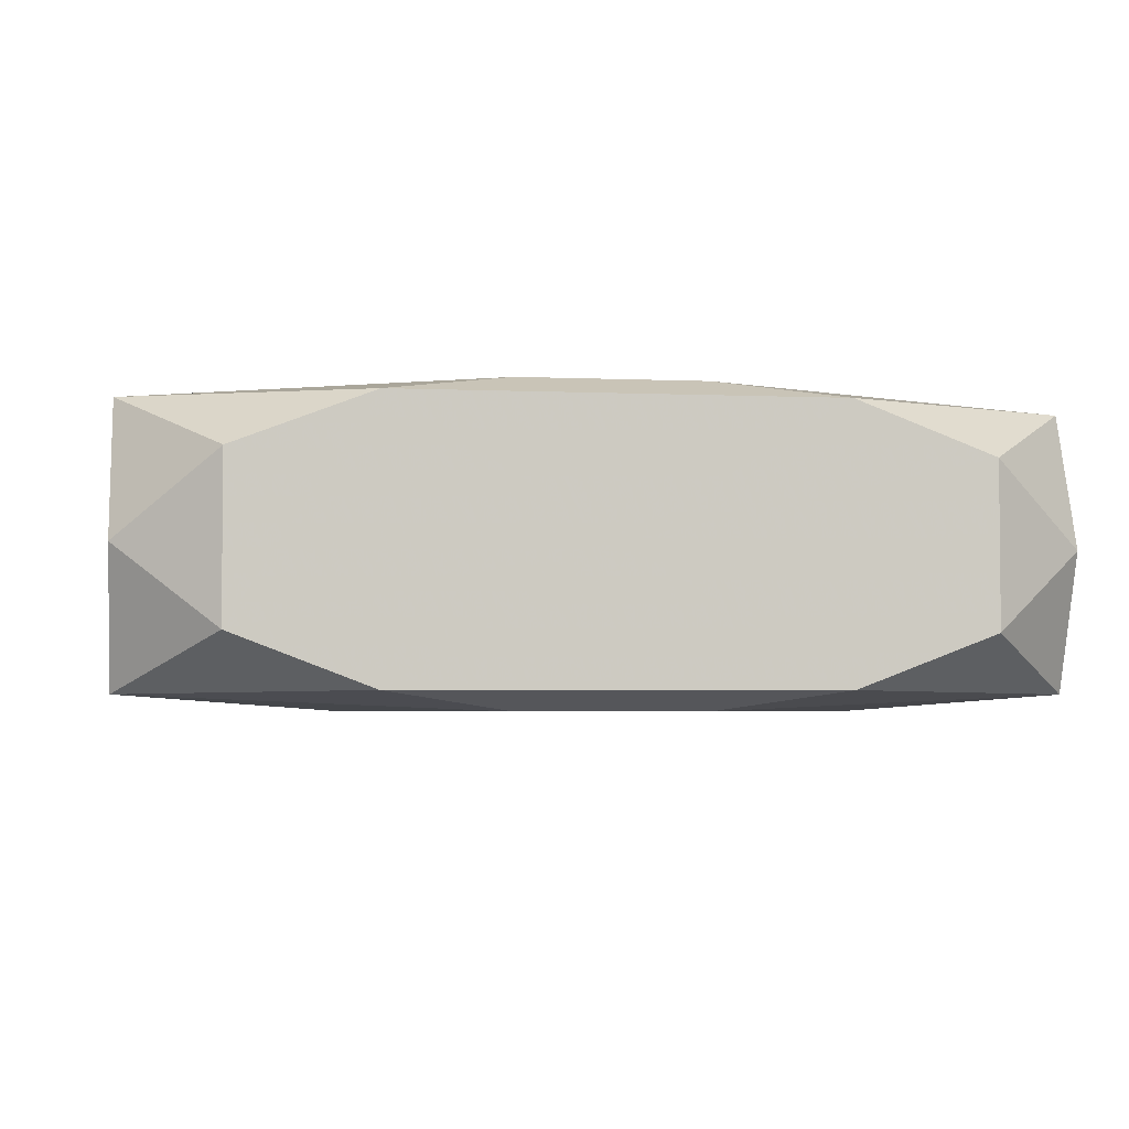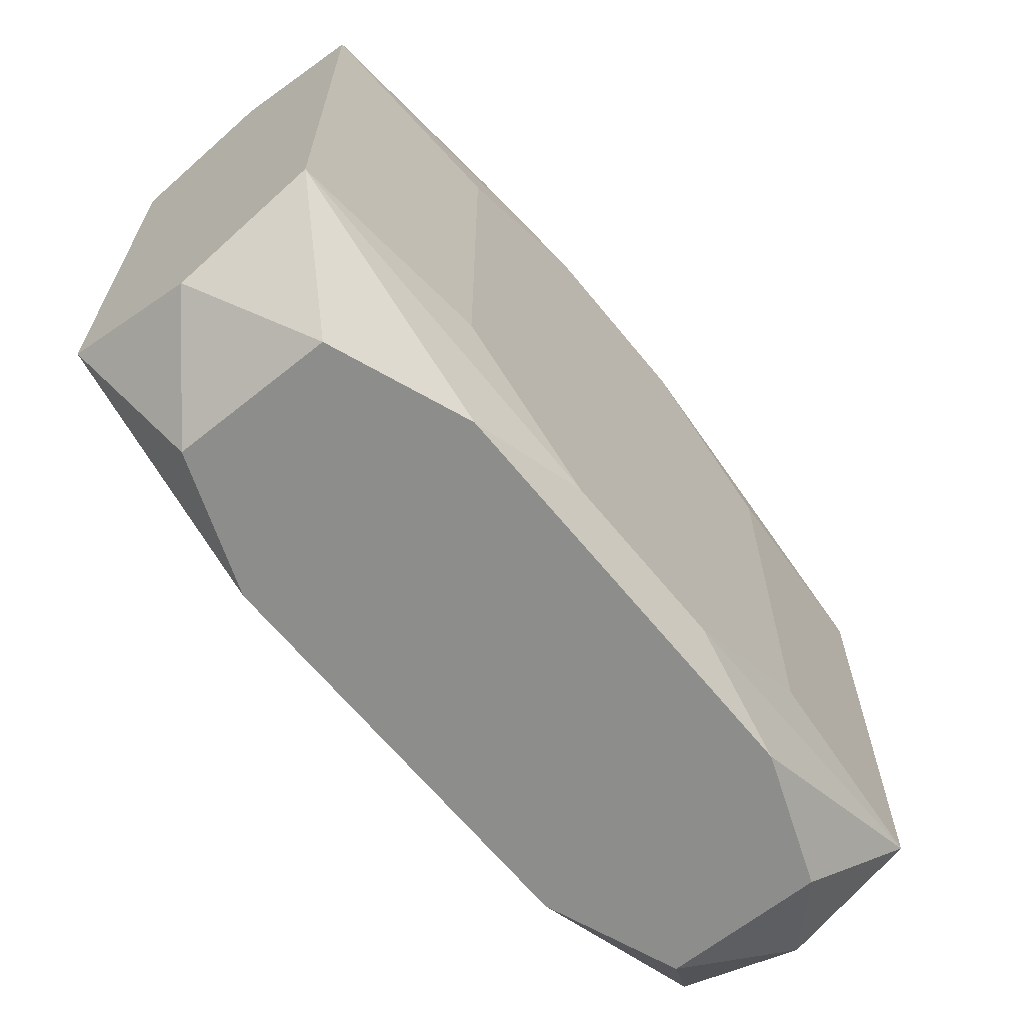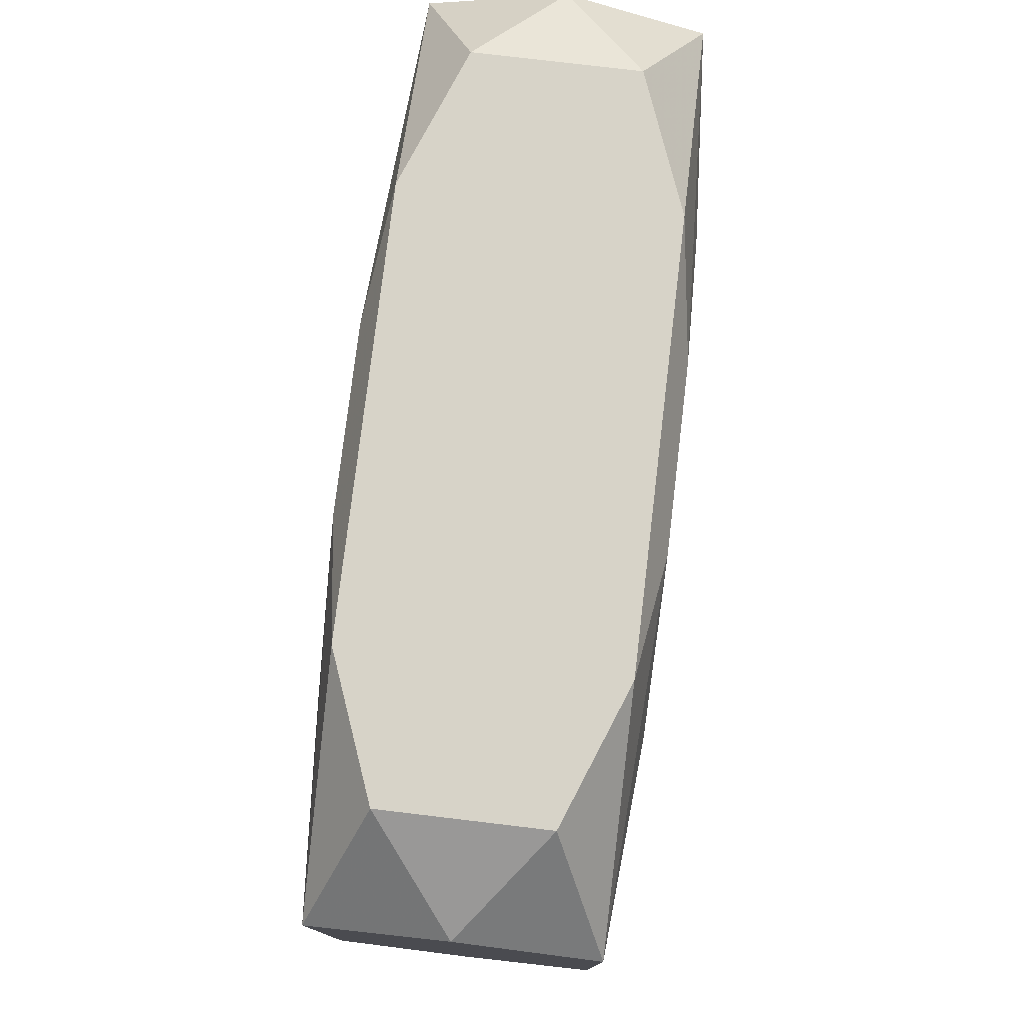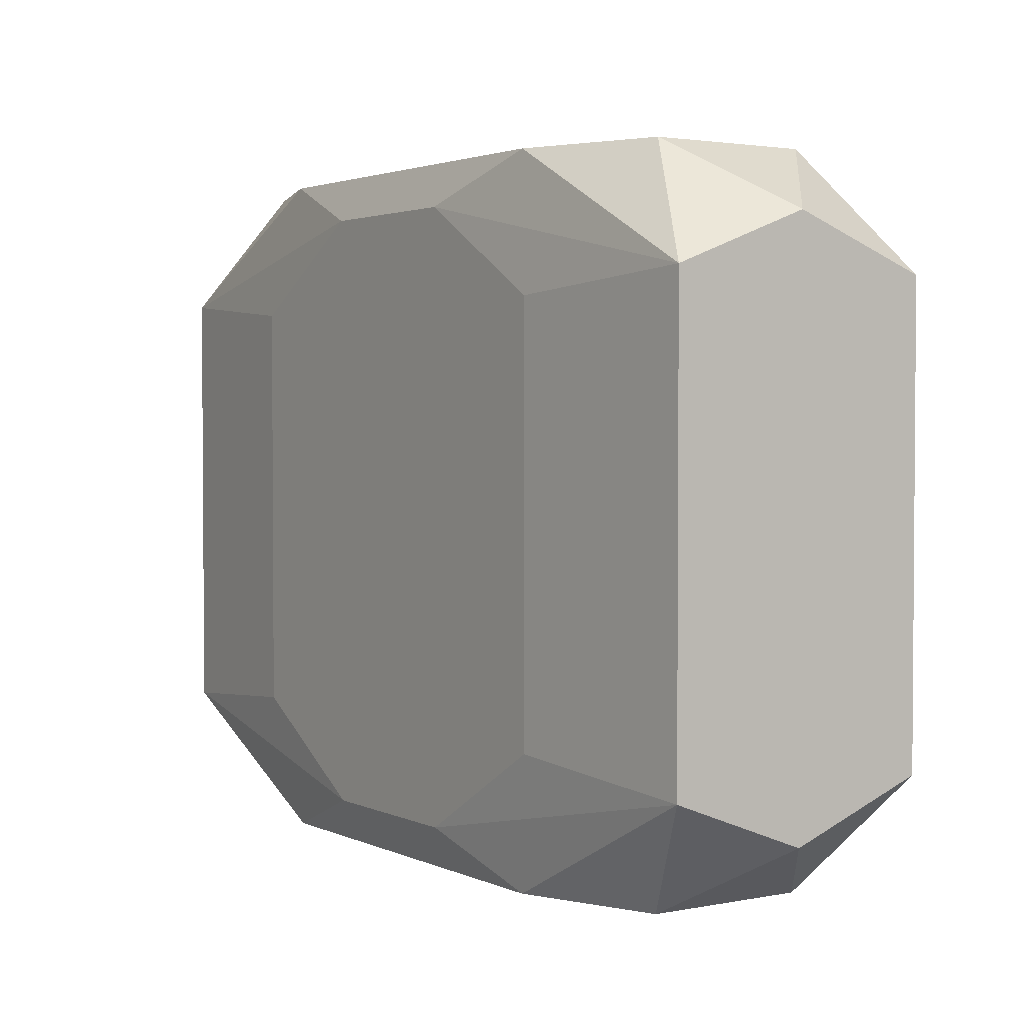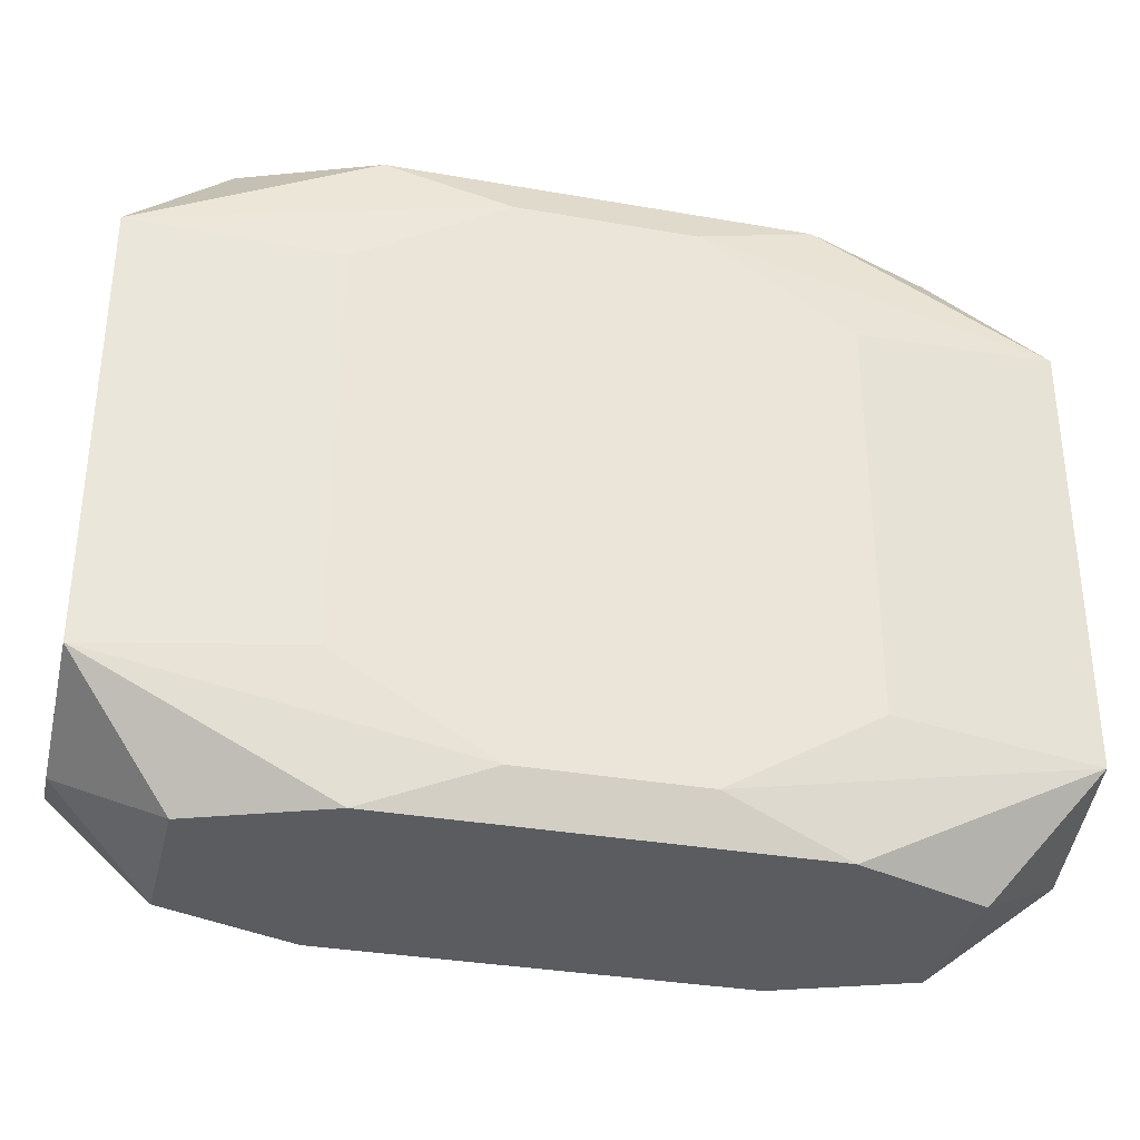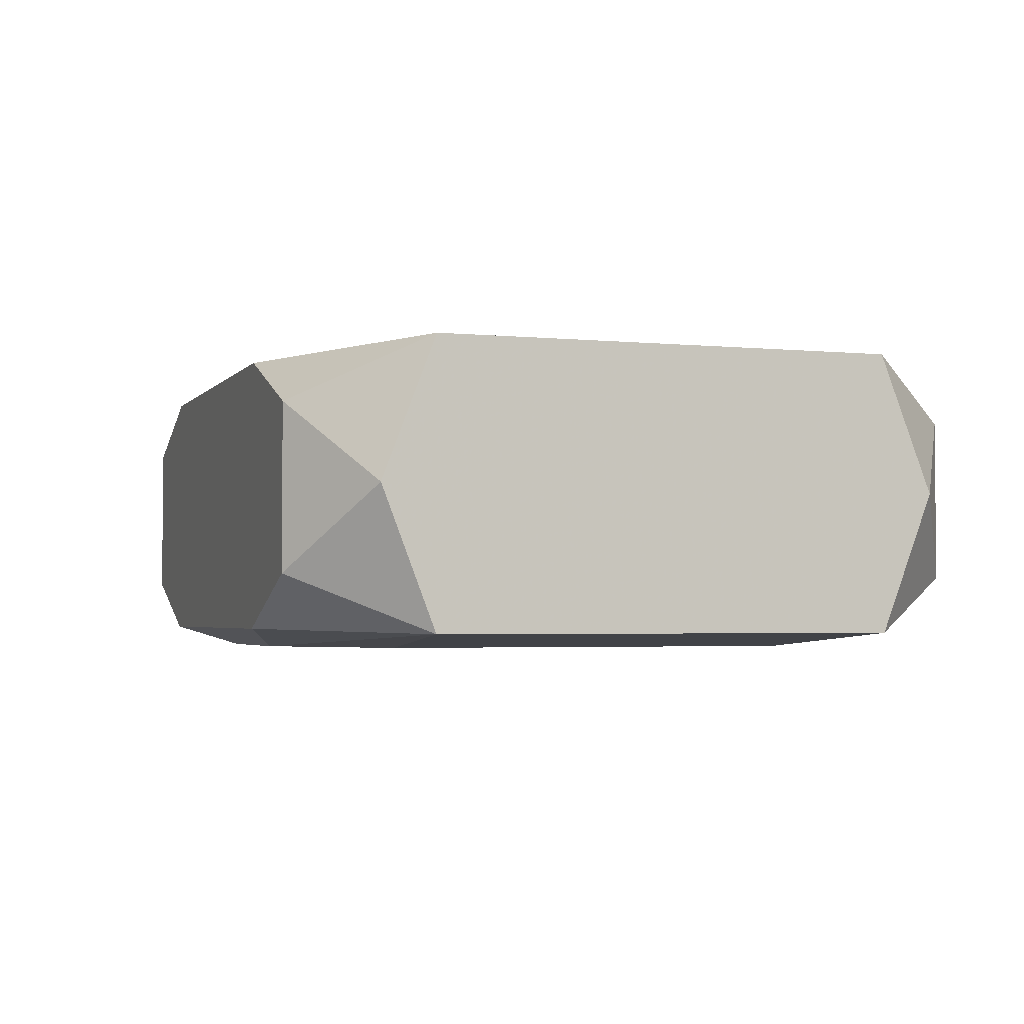
<metadata>
{"format":"obj","ext":"obj","renderer":"f3d","projection":"perspective","resolution":1024,"background":"white","views":[{"elev":-3.5,"azim":-8.4,"up":"+Z"},{"elev":-64.5,"azim":129.0,"up":"+Y"},{"elev":77.2,"azim":-83.2,"up":"+Y"},{"elev":2.5,"azim":56.1,"up":"+Y"},{"elev":-33.6,"azim":-13.4,"up":"+Y"},{"elev":-3.0,"azim":71.0,"up":"+Z"}]}
</metadata>
<code>
v 0 0.02633 -0.00748
v -0 -0.02633 0
v -0.008338 -0.01349 -0.01152
v 0.006902 0.02291 0.01152
v 0.006902 0.02291 -0.01152
v 0.006902 -0.02291 0.01152
v 0.006902 -0.02291 -0.01152
v 0.002668 -0.01166 0.01152
v 0.002668 -0.01166 -0.01152
v -0.01864 0 0.01152
v -0.01864 -0 -0.01152
v -0.01864 -0.007121 0.01152
v -0.01864 -0.007121 -0.01152
v -0.01864 0.01592 0.01152
v -0.01864 0.01592 -0.01152
v -0.01864 -0.01592 0.01152
v -0.01864 -0.01592 -0.01152
v -0.03432 0 -0
v -0.03432 0.01726 -0.01034
v -0.03432 0.01726 0.01034
v -0.03432 -0.02121 -0
v -0.03432 0.00975 -0
v -0.03432 0.02121 -0
v -0.03432 -0.01726 -0.01034
v -0.03432 -0.01726 0.01034
v -0.003273 0 0.01152
v -0.02664 0.02633 0.006096
v -0.02664 0.02633 -0.006096
v -0.02664 -0.02633 0.006096
v -0.02664 -0.02633 -0.006096
v -0.01627 0.02633 -0.01006
v -0.01627 0.02633 0.01006
v -0.01627 -0.02633 -0.01006
v -0.01627 -0.02633 0.01006
v 0.01627 0.02633 -0.01006
v 0.01627 0.02633 0.01006
v 0.01627 -0.02633 -0.01006
v 0.01627 -0.02633 0.01006
v 0.02664 0.02633 0.006096
v 0.02664 0.02633 -0.006096
v 0.02664 -0.02633 0.006096
v 0.02664 -0.02633 -0.006096
v 0.03432 0.01726 -0.01034
v 0.03432 0.01726 0.01034
v 0.03432 -0.02121 0
v 0.03432 0.02121 0
v 0.03432 -0.005863 -0.009486
v 0.03432 -0.01726 -0.01034
v 0.03432 -0.01726 0.01034
v -0.004401 0.007121 -0.01152
v 0.01864 -0 -0.01152
v 0.01864 0.01592 0.01152
v 0.01864 0.01592 -0.01152
v 0.01864 -0.01592 0.01152
v 0.01864 -0.01592 -0.01152
v 0.01864 0.007121 -0.01152
v -0.006902 0.02291 0.01152
v -0.006902 0.02291 -0.01152
v -0.006902 -0.02291 0.01152
v -0.006902 -0.02291 -0.01152
f 55 43 48
f 37 41 2
f 27 28 23
f 57 14 52
f 52 14 10
f 25 29 34
f 25 24 21
f 21 29 25
f 48 43 47
f 41 45 49
f 49 47 43
f 48 47 49
f 49 45 48
f 27 23 20
f 25 10 20
f 20 10 14
f 14 57 20
f 25 20 22
f 22 20 23
f 52 49 44
f 44 49 43
f 36 44 39
f 36 28 27
f 52 10 26
f 12 10 25
f 25 34 59
f 59 34 6
f 2 41 38
f 38 34 2
f 6 34 38
f 38 49 6
f 41 49 38
f 41 37 42
f 42 45 41
f 42 37 48
f 48 45 42
f 6 49 54
f 52 6 54
f 54 49 52
f 7 55 48
f 48 37 7
f 43 55 51
f 33 7 37
f 33 37 2
f 50 3 11
f 18 24 25
f 25 22 18
f 18 22 24
f 24 22 19
f 19 22 23
f 19 23 28
f 19 11 24
f 15 11 19
f 46 44 43
f 39 44 46
f 43 53 5
f 5 35 43
f 5 51 50
f 53 51 5
f 50 11 5
f 5 11 15
f 32 36 27
f 27 20 32
f 32 20 57
f 4 57 52
f 52 44 4
f 44 36 4
f 4 32 57
f 36 32 4
f 1 35 28
f 28 36 1
f 1 36 35
f 16 26 10
f 16 59 6
f 16 12 25
f 25 59 16
f 56 53 43
f 43 51 56
f 55 7 9
f 9 51 55
f 9 7 3
f 9 3 50
f 50 51 9
f 7 33 60
f 17 3 60
f 3 7 60
f 24 17 60
f 60 33 24
f 2 34 30
f 30 33 2
f 30 34 29
f 29 21 30
f 30 21 24
f 24 33 30
f 13 17 24
f 24 11 13
f 13 3 17
f 13 11 3
f 39 46 40
f 40 36 39
f 35 36 40
f 43 35 40
f 40 46 43
f 15 19 58
f 58 5 15
f 8 16 6
f 26 16 8
f 8 6 52
f 52 26 8
f 31 19 28
f 31 58 19
f 28 35 31
f 35 5 31
f 5 58 31

</code>
